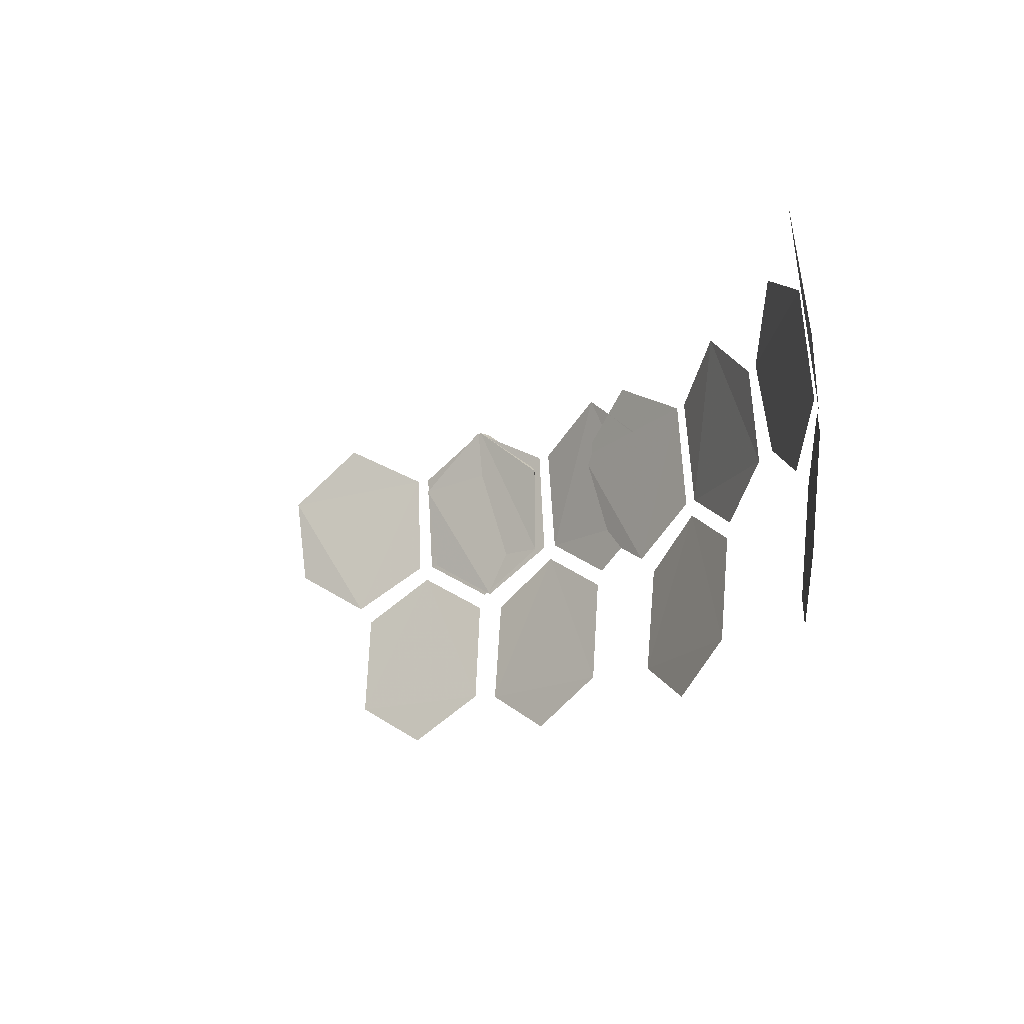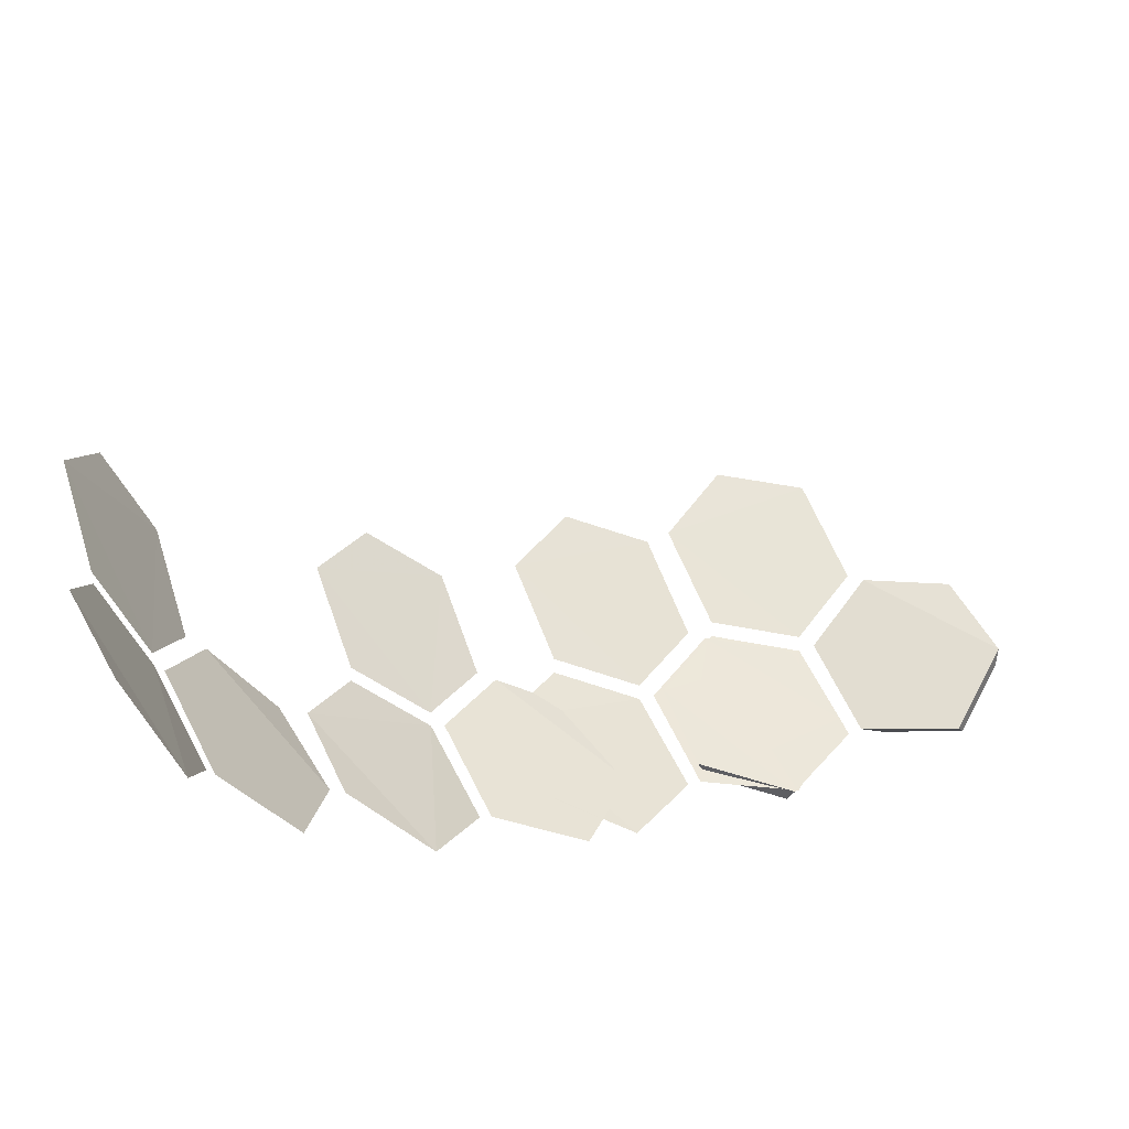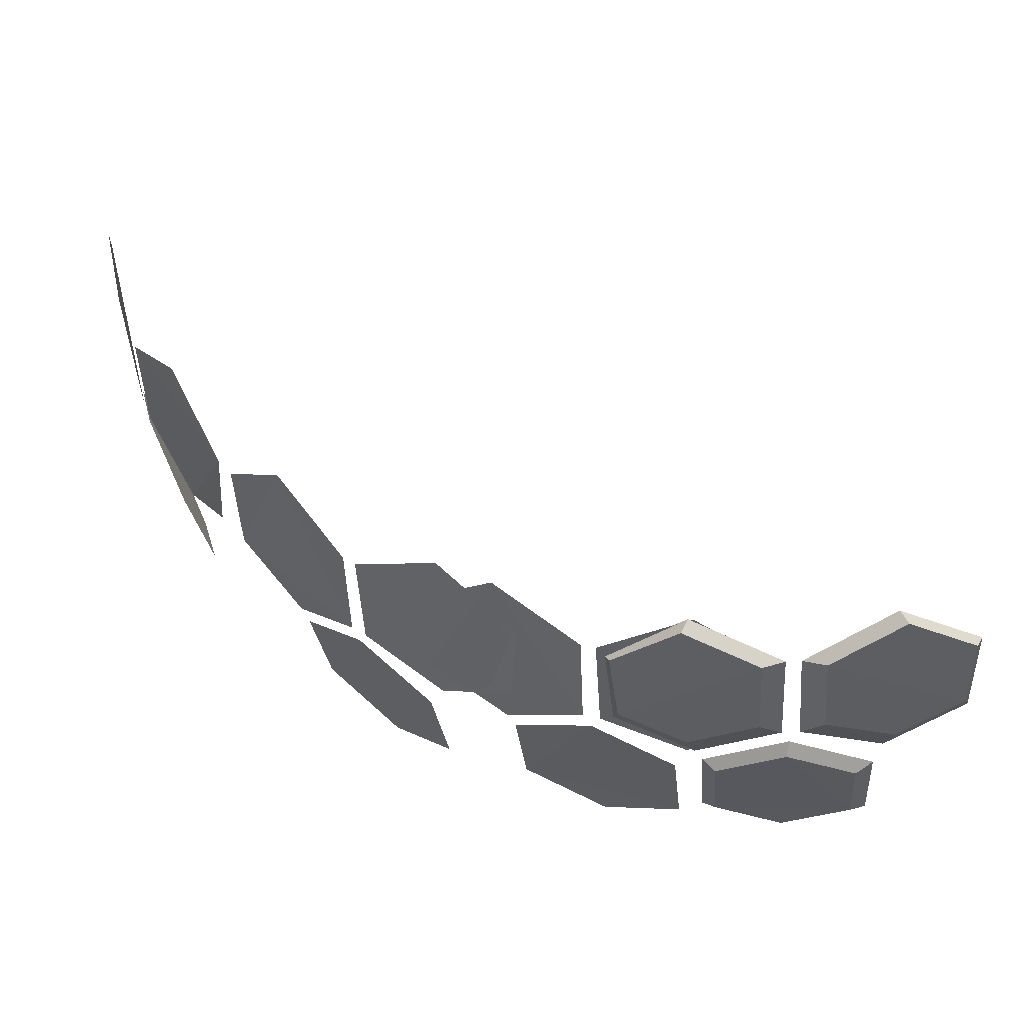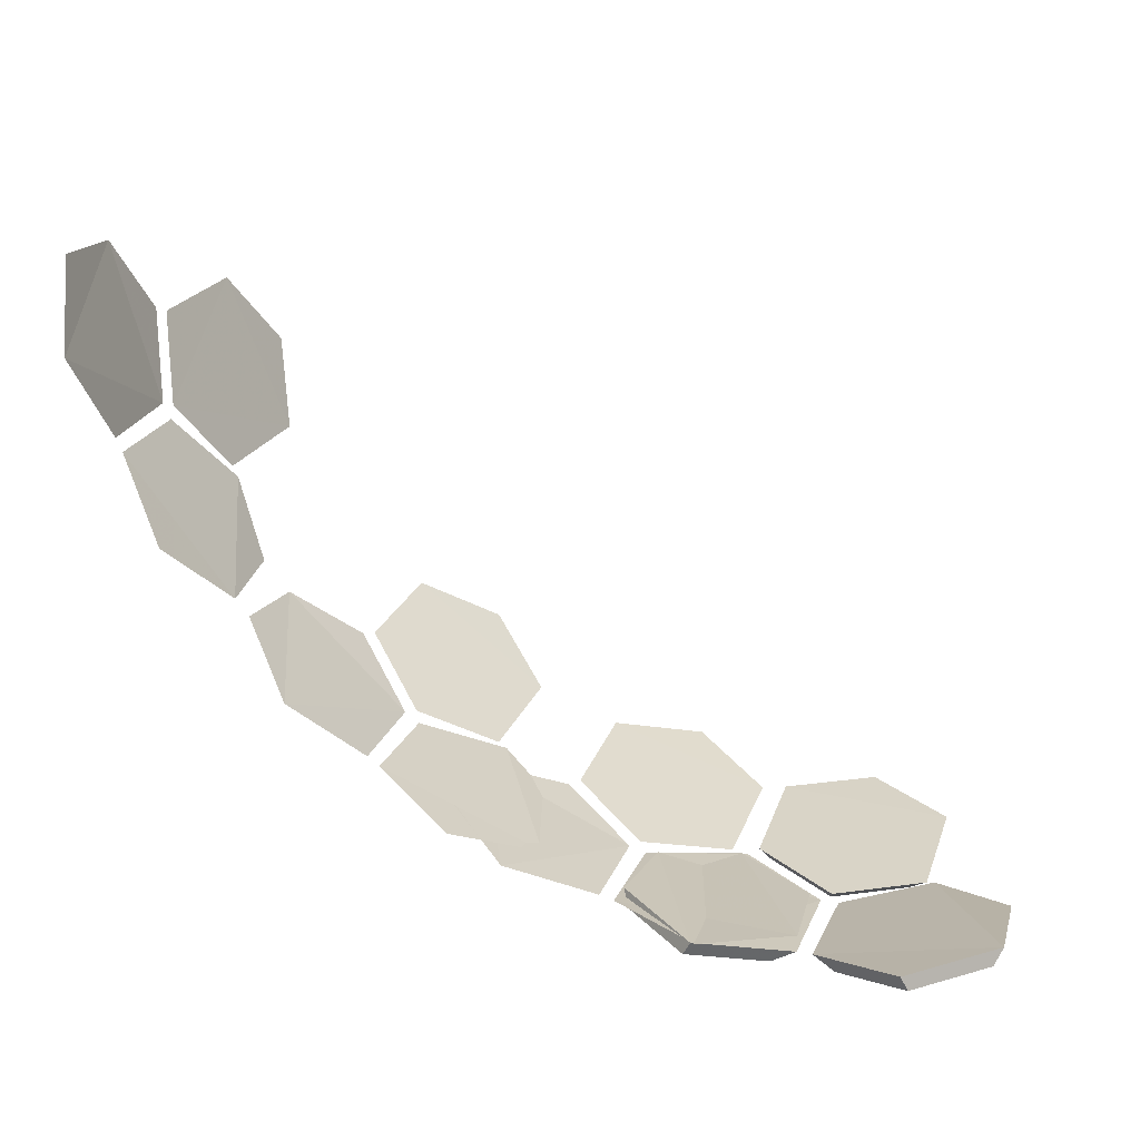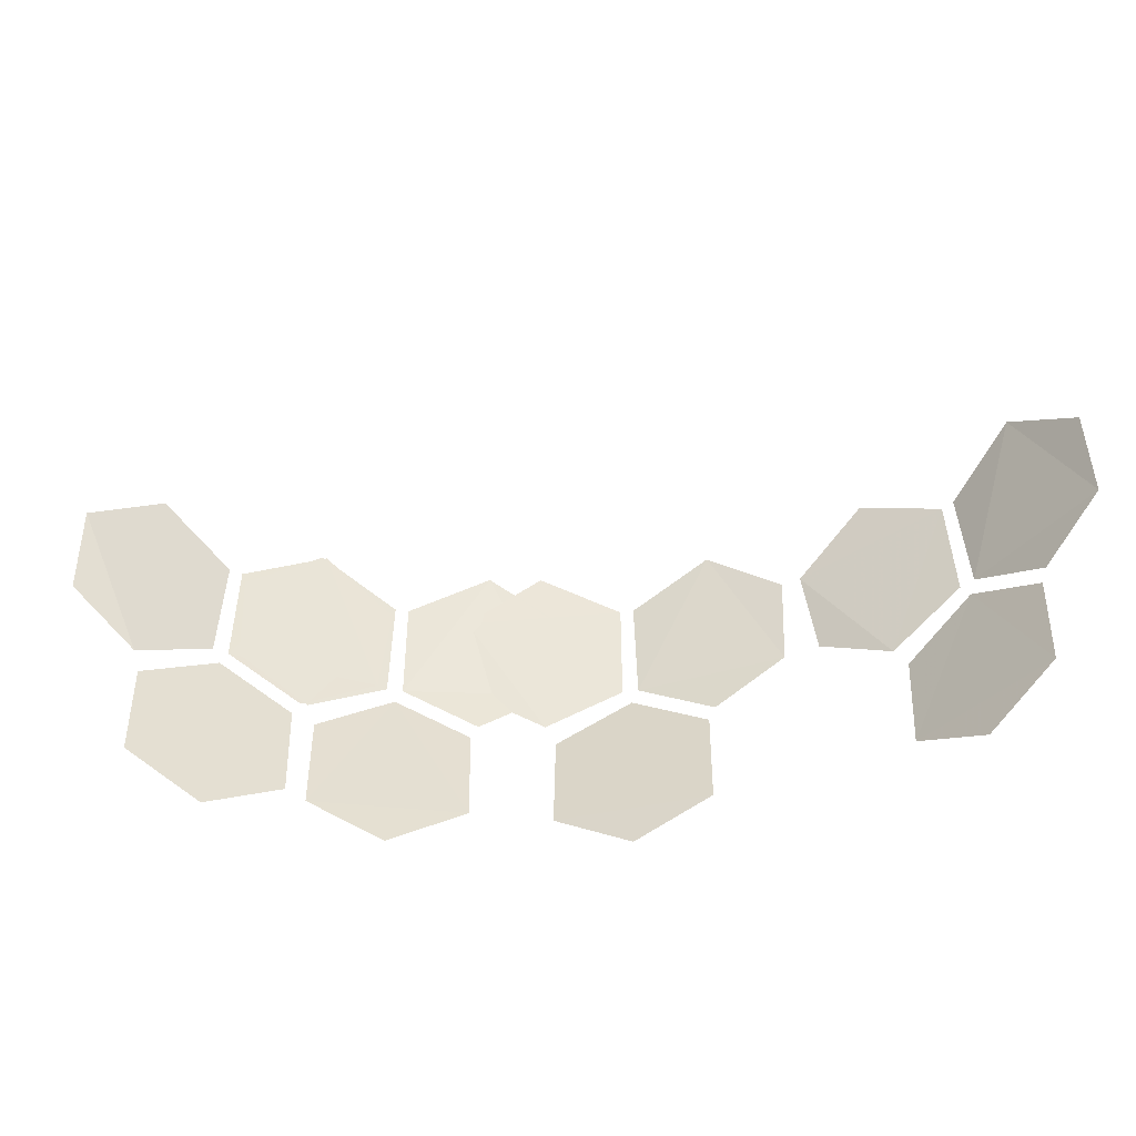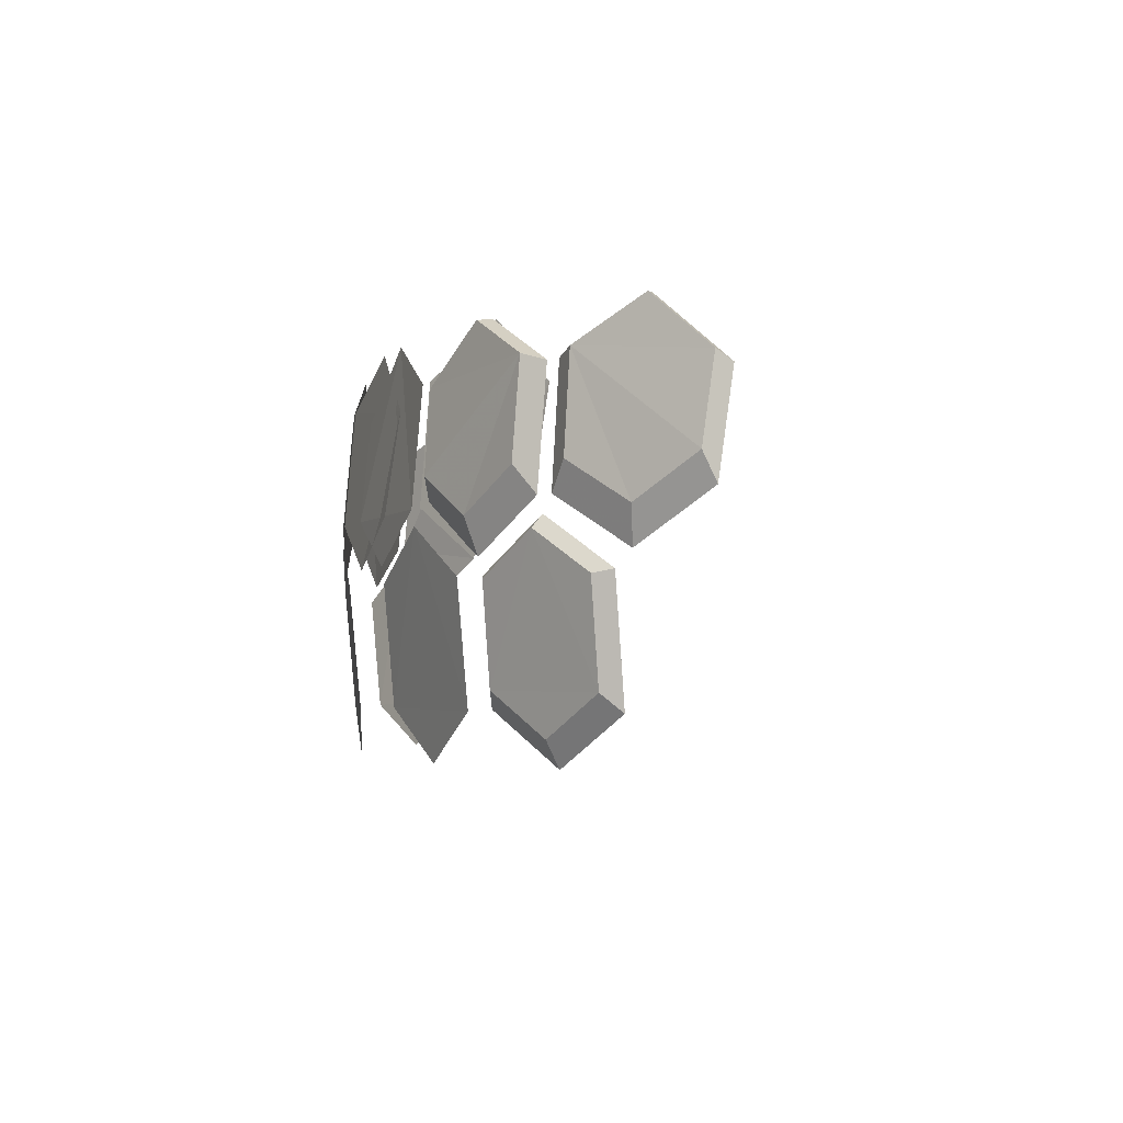
<metadata>
{"format":"obj","ext":"obj","renderer":"f3d","projection":"perspective","resolution":1024,"background":"white","views":[{"elev":-16.0,"azim":-153.8,"up":"+Z"},{"elev":58.7,"azim":-22.7,"up":"+Y"},{"elev":-34.7,"azim":4.5,"up":"+Y"},{"elev":22.1,"azim":17.5,"up":"+Y"},{"elev":-48.0,"azim":154.6,"up":"+Z"},{"elev":-3.2,"azim":44.6,"up":"+Z"}]}
</metadata>
<code>
g Object133
v -27.9 -38.67 24.62
v -27.43 -38.16 32.13
v -31.34 -33.79 35.2
v -35.38 -30.38 30.98
v -35.59 -31.33 24.57
v -31.95 -35.04 21.45
v -22.19 -41.87 21.45
v -17.45 -44.04 24.57
v -16.63 -43.51 30.98
v -21.22 -40.88 35.2
v -26.66 -38.7 32.13
v -26.98 -39.31 24.62
v -22.68 -41.48 12.71
v -23.1 -42.08 20.37
v -27.53 -39 23.56
v -31.58 -35.37 20.39
v -31.17 -34.78 12.83
v -26.77 -37.91 9.59
f 2 1 3
f 4 3 5
f 3 1 5
f 1 6 5
f 8 7 9
f 10 9 11
f 9 7 11
f 7 12 11
f 14 13 15
f 16 15 17
f 15 13 17
f 13 18 17
g Object136
v -43.59 -19.51 24.62
v -42.94 -19.3 32.13
v -44.14 -13.56 35.2
v -45.93 -8.594 30.98
v -46.59 -9.31 24.57
v -45.29 -14.34 21.45
v -40.25 -25.14 21.45
v -37.23 -29.38 24.57
v -36.26 -29.33 30.98
v -38.91 -24.76 35.2
v -42.54 -20.16 32.13
v -43.12 -20.53 24.62
v -40.48 -24.56 12.71
v -41.14 -24.87 20.37
v -43.45 -19.98 23.56
v -45.14 -14.82 20.39
v -44.48 -14.51 12.83
v -42.23 -19.42 9.59
f 20 19 21
f 22 21 23
f 21 19 23
f 19 24 23
f 26 25 27
f 28 27 29
f 27 25 29
f 25 30 29
f 32 31 33
f 34 33 35
f 33 31 35
f 31 36 35
g Object130
v -12.92 -45.86 24.62
v -12.66 -45.23 32.13
v -17.82 -42.46 35.2
v -22.79 -40.64 30.98
v -22.66 -41.61 24.57
v -17.97 -43.84 21.45
v -6.457 -46.93 21.45
v -1.272 -47.34 24.57
v -0.6815 -46.56 30.98
v -5.888 -45.66 35.2
v -11.75 -45.48 32.13
v -11.84 -46.15 24.62
v -7.052 -46.72 12.71
v -7.242 -47.43 20.37
v -12.47 -46.05 23.56
v -17.51 -44.03 20.39
v -17.32 -43.33 12.83
v -12.12 -44.76 9.59
f 38 37 39
f 40 39 41
f 39 37 41
f 37 42 41
f 44 43 45
f 46 45 47
f 45 43 47
f 43 48 47
f 50 49 51
f 52 51 53
f 51 49 53
f 49 54 53
g Object120
v 4.203 -47.75 13.82
v -0.2514 -47.27 11.25
v -4.702 -47.24 13.92
v -4.702 -47.84 20.16
v -0.2514 -48.38 22.77
v 4.203 -48.36 20.14
v 1.938 -47.62 32.6
v 6.643 -46.51 35.12
v 10.98 -46.12 31.65
v 10.68 -46.86 26.36
v 6.46 -47.64 23.79
v 2.01 -48.18 26.4
v -1.938 -47.62 32.6
v -2.01 -48.18 26.4
v -6.46 -47.64 23.79
v -10.68 -46.86 26.36
v -10.98 -46.12 31.65
v -6.643 -46.51 35.12
v -0.07135 -47.71 23.56
v 5.331 -47.68 20.37
v 4.203 -48.36 20.14
v -0.2514 -48.38 22.77
v 5.331 -46.95 12.71
v 4.203 -47.75 13.82
v -0.07135 -46.37 9.59
v -0.2514 -47.27 11.25
v -5.469 -46.33 12.83
v -4.702 -47.24 13.92
v -5.469 -47.06 20.39
v -4.702 -47.84 20.16
v 5.957 -46.99 21.45
v 0.5599 -47.64 24.62
v 2.01 -48.18 26.4
v 6.46 -47.64 23.79
v 0.4726 -46.96 32.13
v 1.938 -47.62 32.6
v 6.179 -45.62 35.2
v 6.643 -46.51 35.12
v 11.44 -45.15 30.98
v 10.98 -46.12 31.65
v 11.07 -46.05 24.57
v 10.68 -46.86 26.36
v -0.4726 -46.96 32.13
v -0.5599 -47.64 24.62
v -2.01 -48.18 26.4
v -1.938 -47.62 32.6
v -5.957 -46.99 21.45
v -6.46 -47.64 23.79
v -11.07 -46.05 24.57
v -10.68 -46.86 26.36
v -11.44 -45.15 30.98
v -10.98 -46.12 31.65
v -6.179 -45.62 35.2
v -6.643 -46.51 35.12
f 56 55 57
f 58 57 59
f 57 55 59
f 59 55 60
f 62 61 63
f 63 61 64
f 64 61 65
f 65 61 66
f 68 67 69
f 69 67 70
f 70 67 71
f 71 67 72
f 74 73 75
f 76 75 73
f 77 74 78
f 75 78 74
f 79 77 80
f 78 80 77
f 81 79 82
f 80 82 79
f 83 81 84
f 82 84 81
f 73 83 76
f 84 76 83
f 86 85 87
f 88 87 85
f 89 86 90
f 87 90 86
f 91 89 92
f 90 92 89
f 93 91 94
f 92 94 91
f 95 93 96
f 94 96 93
f 85 95 88
f 96 88 95
f 98 97 99
f 100 99 97
f 101 98 102
f 99 102 98
f 103 101 104
f 102 104 101
f 105 103 106
f 104 106 103
f 107 105 108
f 106 108 105
f 97 107 100
f 108 100 107
f 97 98 107
f 105 107 103
f 107 98 103
f 98 101 103
f 95 85 93
f 91 93 89
f 93 85 89
f 85 86 89
f 74 77 73
f 83 73 81
f 73 77 81
f 77 79 81

</code>
